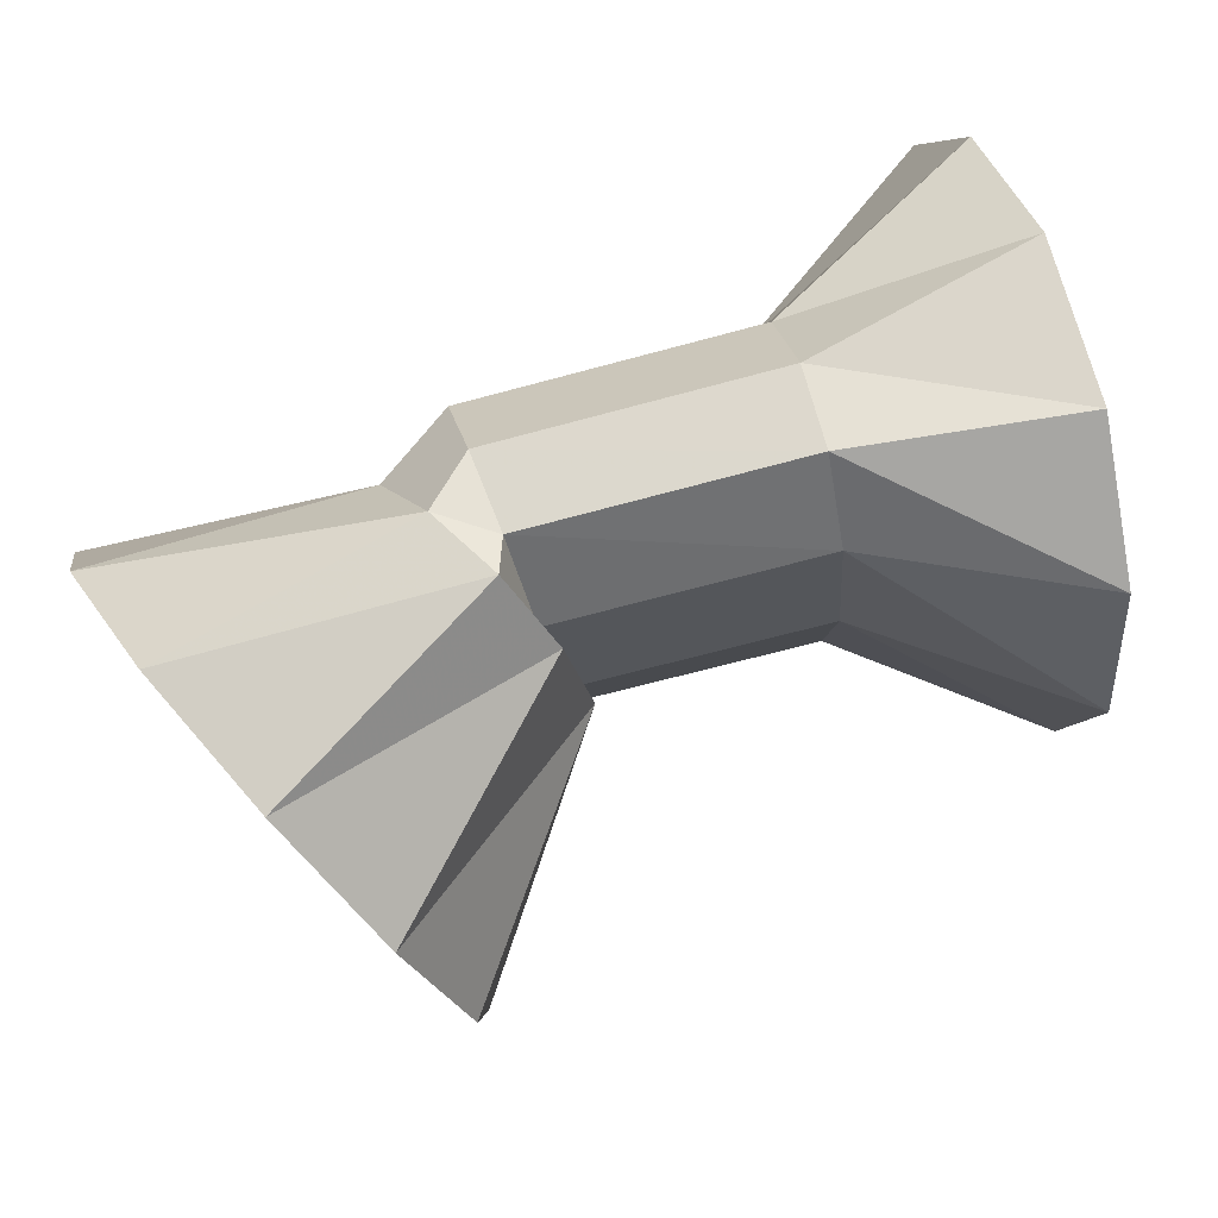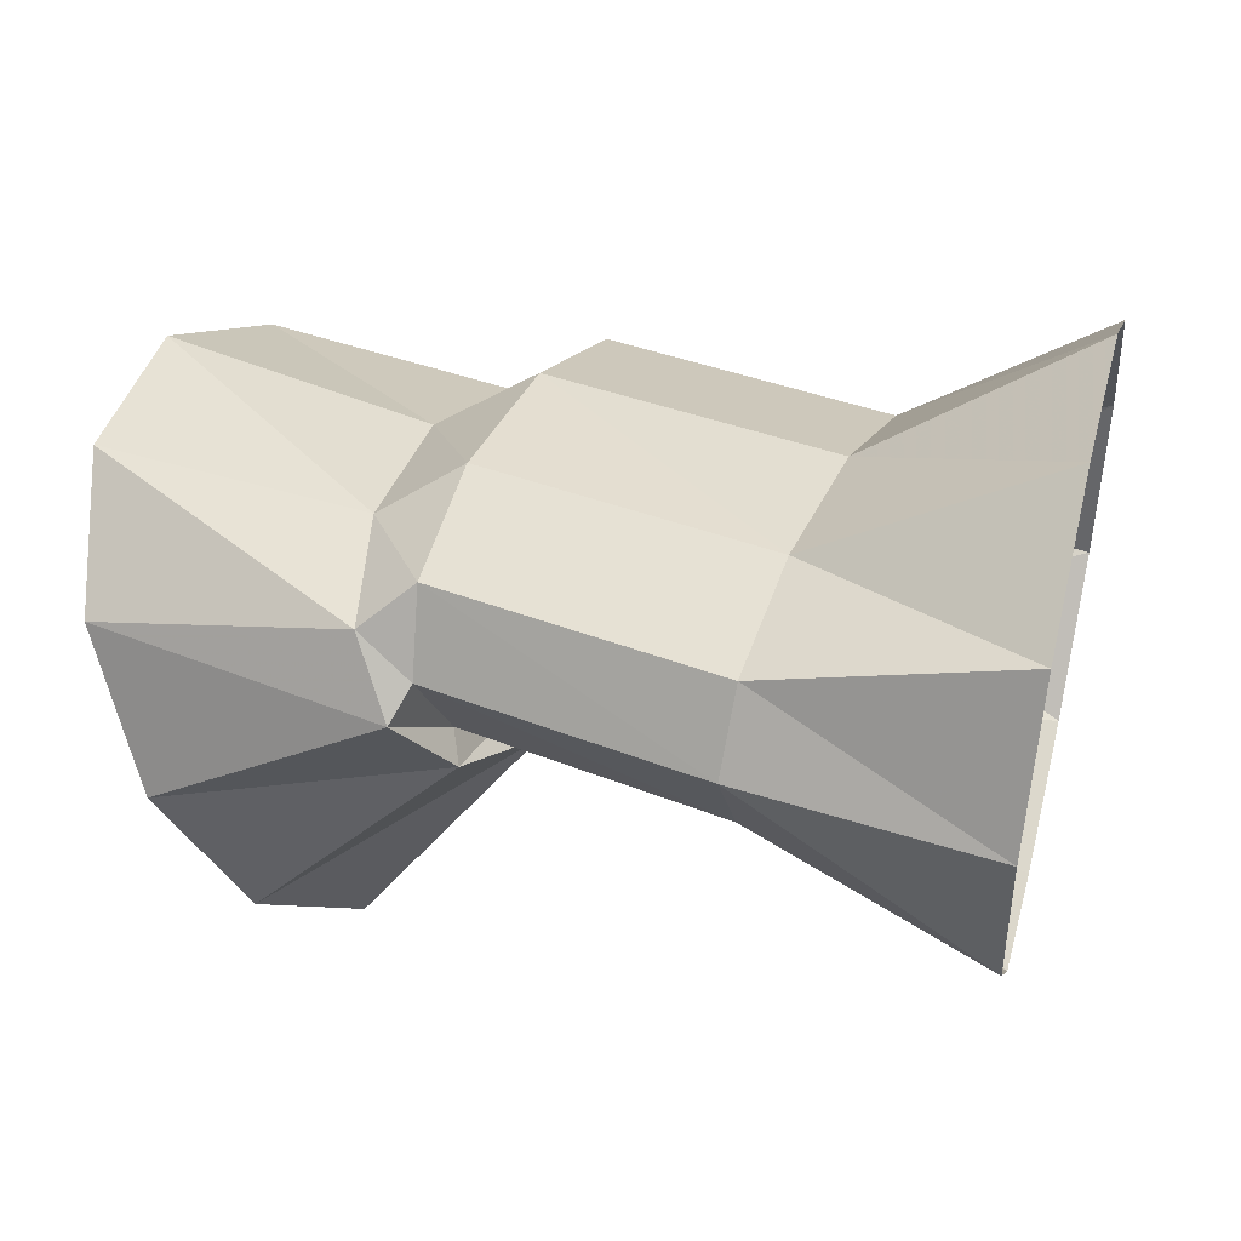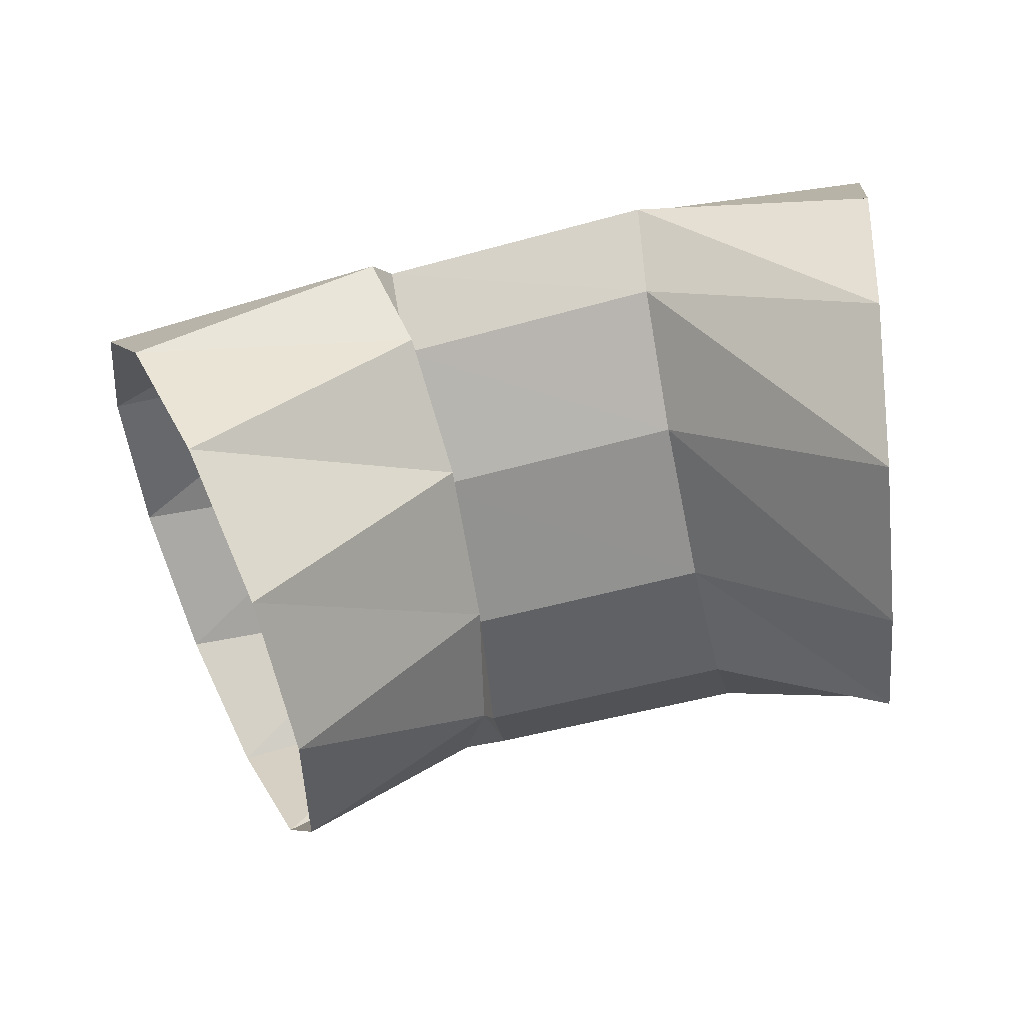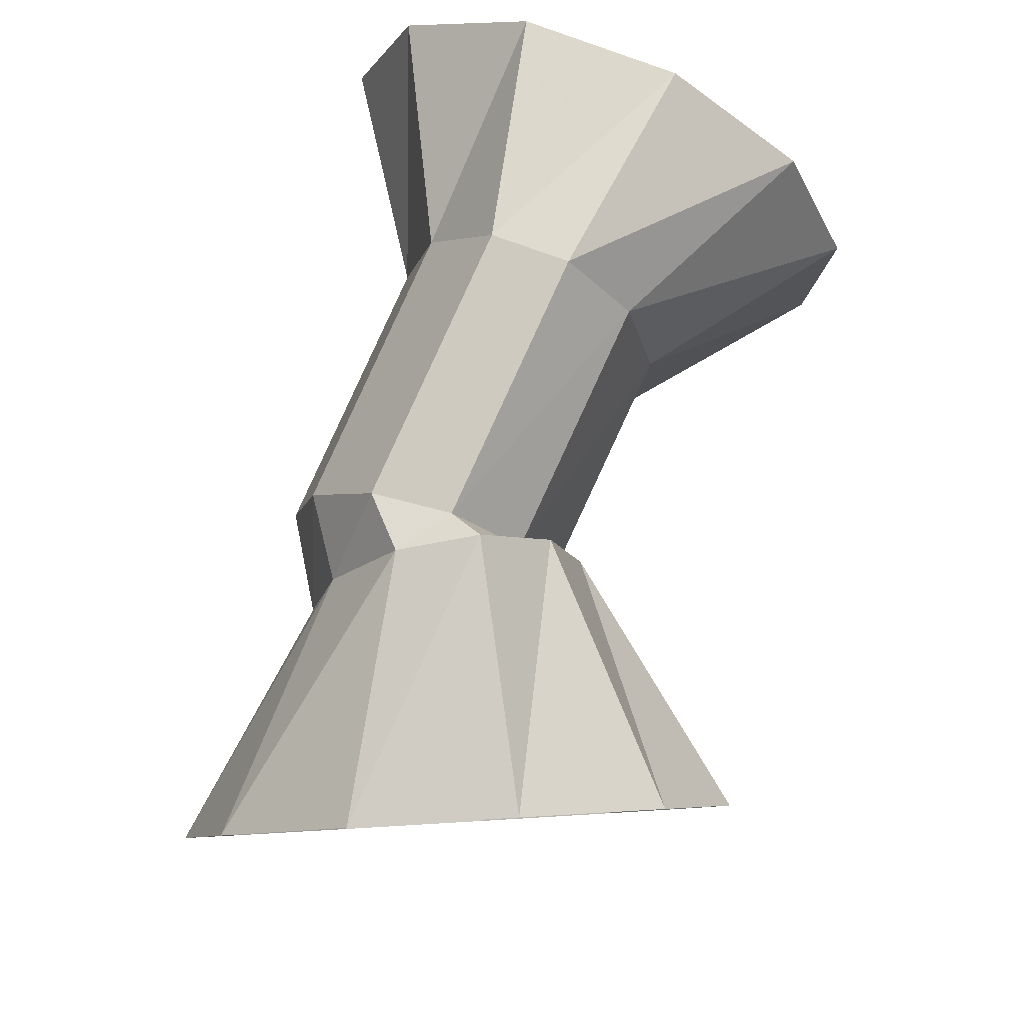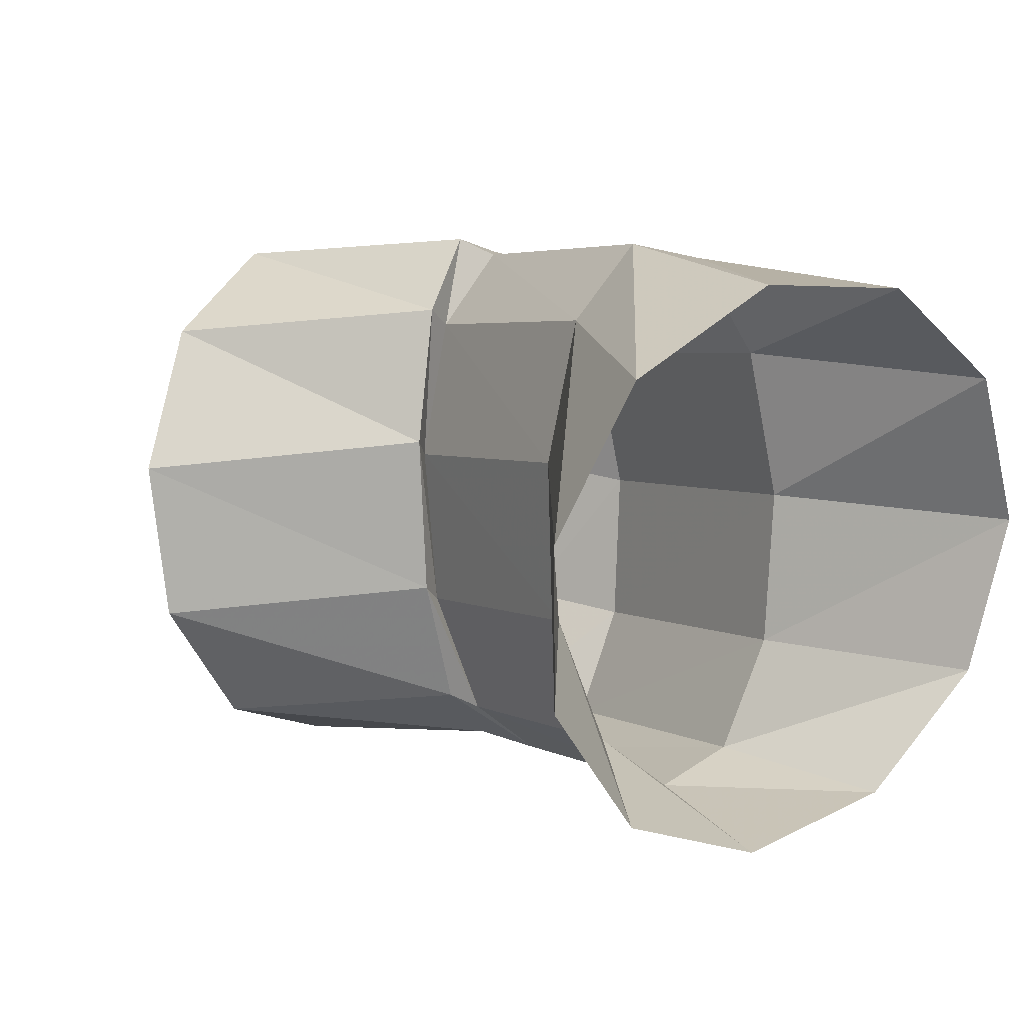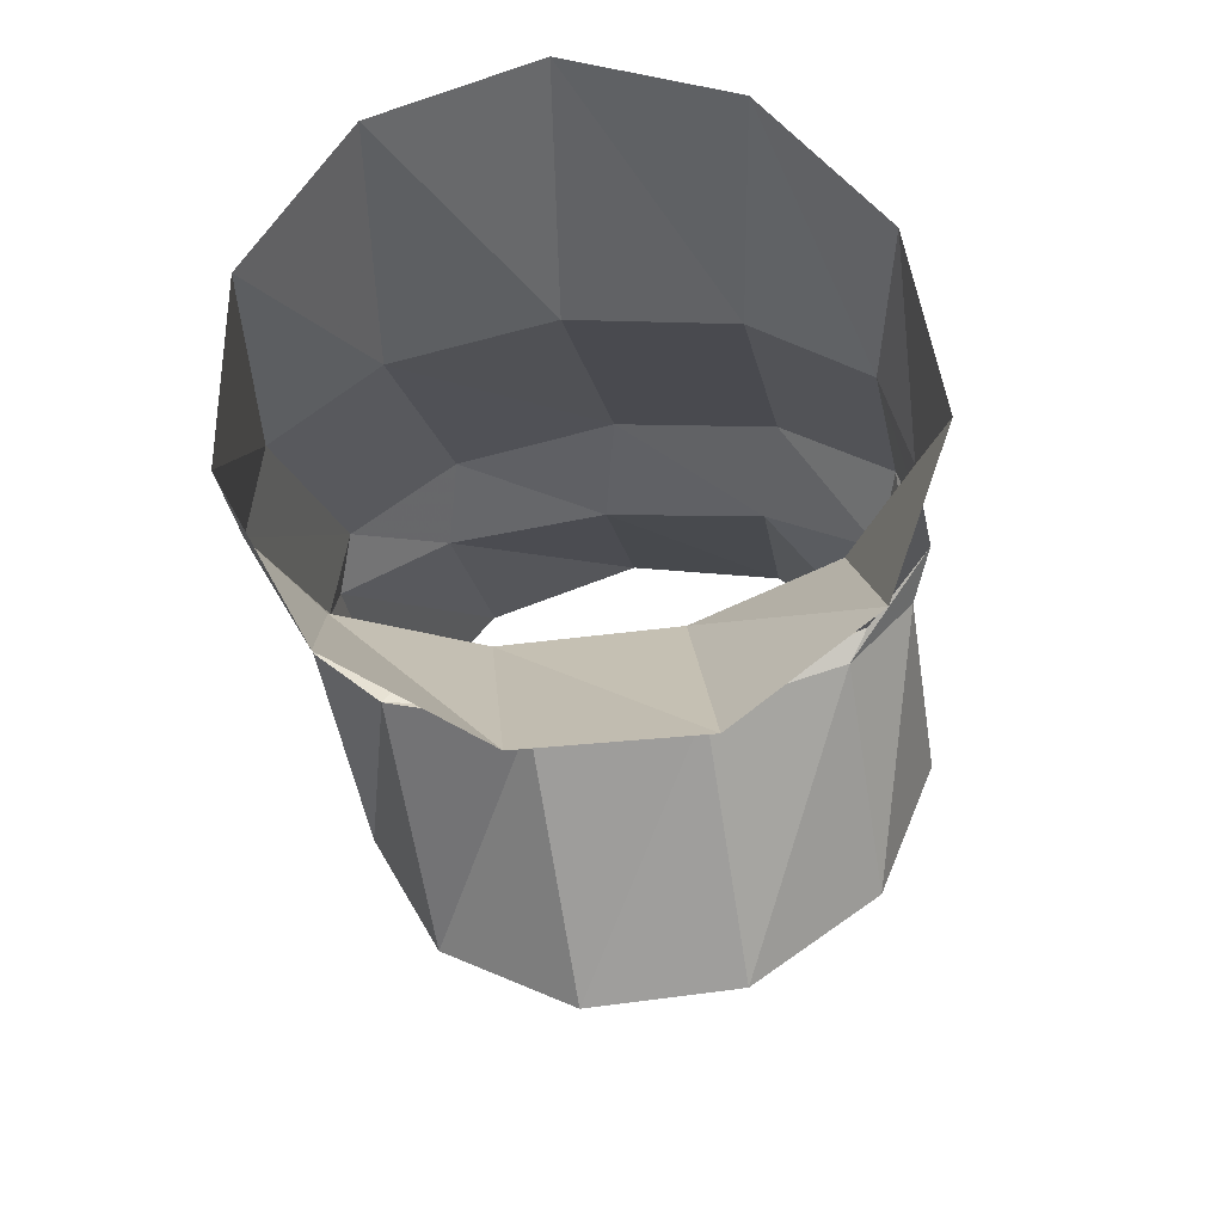
<metadata>
{"format":"obj","ext":"obj","renderer":"f3d","projection":"perspective","resolution":1024,"background":"white","views":[{"elev":78.5,"azim":-21.0,"up":"+Z"},{"elev":21.7,"azim":20.3,"up":"+Y"},{"elev":-73.4,"azim":10.8,"up":"+Y"},{"elev":77.1,"azim":-72.8,"up":"+Z"},{"elev":10.1,"azim":51.1,"up":"+Z"},{"elev":-21.4,"azim":94.4,"up":"+Y"}]}
</metadata>
<code>
g tube1
v 165.1 157.3 96.45
v 164.8 156.7 93.71
v 164.3 154.8 91.71
v 164 152 91.09
v 163.9 149.4 92.04
v 164 147.7 94.27
v 164.2 147.4 97.06
v 164.6 148.7 99.53
v 165 151.1 100.9
v 165.3 153.9 100.7
v 165.3 156.2 99.07
v 165.1 157.3 96.45
v 161.4 155.1 96.64
v 161.4 154.9 93.91
v 161.3 154 91.99
v 161.1 152.7 91.48
v 161 151.3 92.54
v 160.8 150.4 94.84
v 160.8 150.2 97.65
v 160.9 150.7 100.1
v 161 151.9 101.3
v 161.2 153.3 101.1
v 161.3 154.5 99.3
v 161.4 155.1 96.64
v 156.4 155.7 96.22
v 156.5 155.6 93.49
v 156.5 154.7 91.57
v 156.6 153.3 91.06
v 156.6 151.9 92.12
v 156.5 151 94.42
v 156.4 150.8 97.23
v 156.4 151.3 99.65
v 156.3 152.5 100.9
v 156.3 153.9 100.6
v 156.4 155.1 98.88
v 156.4 155.7 96.22
v 154.7 154.8 96.48
v 154.9 154.6 93.76
v 155.3 153.8 91.85
v 155.9 152.6 91.35
v 156.4 151.3 92.43
v 156.8 150.5 94.74
v 156.9 150.3 97.55
v 156.6 150.8 99.97
v 156.1 151.9 101.2
v 155.5 153.2 100.9
v 155 154.3 99.15
v 154.7 154.8 96.48
v 150.1 155.7 96.32
v 150.5 155.3 93.58
v 151.4 153.5 91.59
v 152.4 150.9 90.99
v 153.2 148.4 91.97
v 153.6 146.8 94.21
v 153.5 146.5 97.02
v 152.8 147.7 99.48
v 151.9 149.9 100.8
v 150.9 152.6 100.6
v 150.2 154.7 98.95
v 150.1 155.7 96.32
f 1 2 14
f 14 13 1
f 2 3 15
f 15 14 2
f 3 4 16
f 16 15 3
f 4 5 17
f 17 16 4
f 5 6 18
f 18 17 5
f 6 7 19
f 19 18 6
f 7 8 20
f 20 19 7
f 8 9 21
f 21 20 8
f 9 10 22
f 22 21 9
f 10 11 23
f 23 22 10
f 11 12 24
f 24 23 11
f 13 14 26
f 26 25 13
f 14 15 27
f 27 26 14
f 15 16 28
f 28 27 15
f 16 17 29
f 29 28 16
f 17 18 30
f 30 29 17
f 18 19 31
f 31 30 18
f 19 20 32
f 32 31 19
f 20 21 33
f 33 32 20
f 21 22 34
f 34 33 21
f 22 23 35
f 35 34 22
f 23 24 36
f 36 35 23
f 25 26 38
f 38 37 25
f 26 27 39
f 39 38 26
f 27 28 40
f 40 39 27
f 28 29 41
f 41 40 28
f 29 30 42
f 42 41 29
f 30 31 43
f 43 42 30
f 31 32 44
f 44 43 31
f 32 33 45
f 45 44 32
f 33 34 46
f 46 45 33
f 34 35 47
f 47 46 34
f 35 36 48
f 48 47 35
f 37 38 50
f 50 49 37
f 38 39 51
f 51 50 38
f 39 40 52
f 52 51 39
f 40 41 53
f 53 52 40
f 41 42 54
f 54 53 41
f 42 43 55
f 55 54 42
f 43 44 56
f 56 55 43
f 44 45 57
f 57 56 44
f 45 46 58
f 58 57 45
f 46 47 59
f 59 58 46
f 47 48 60
f 60 59 47
g

</code>
